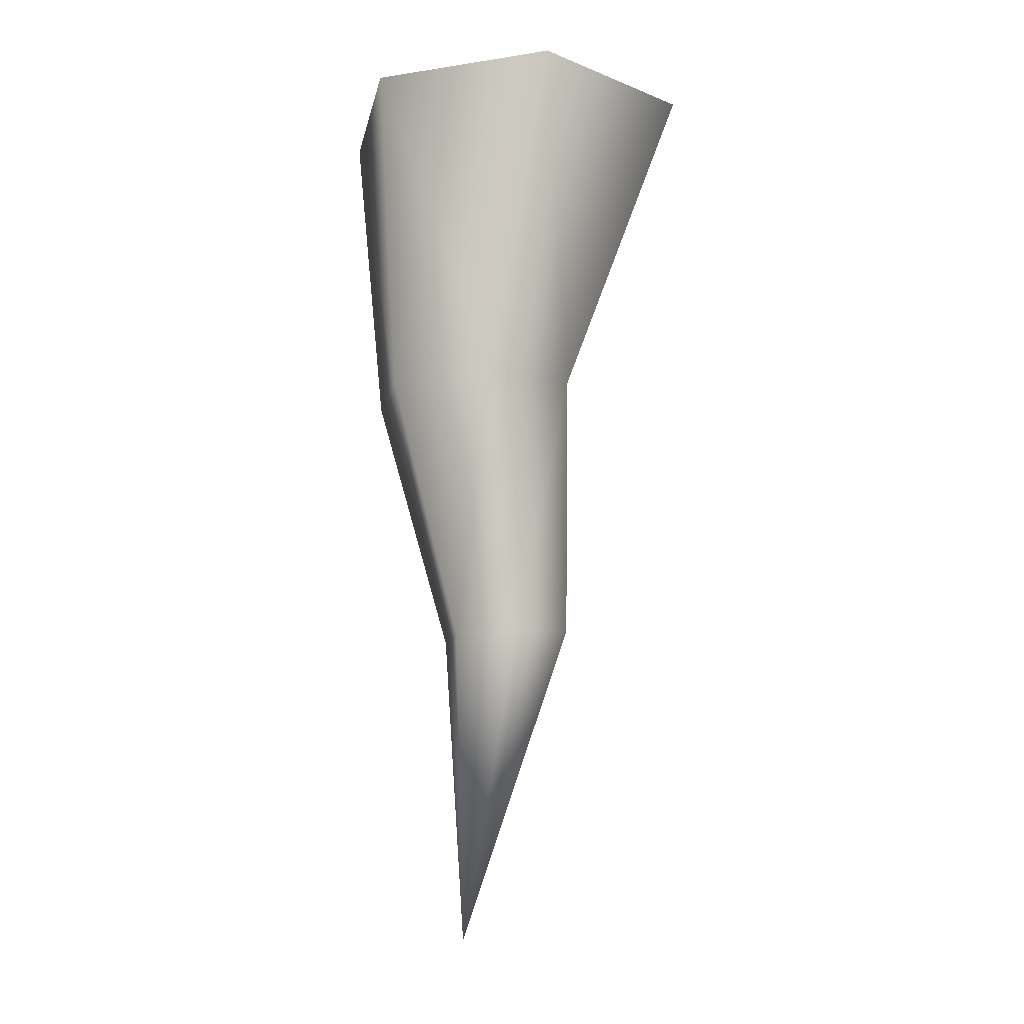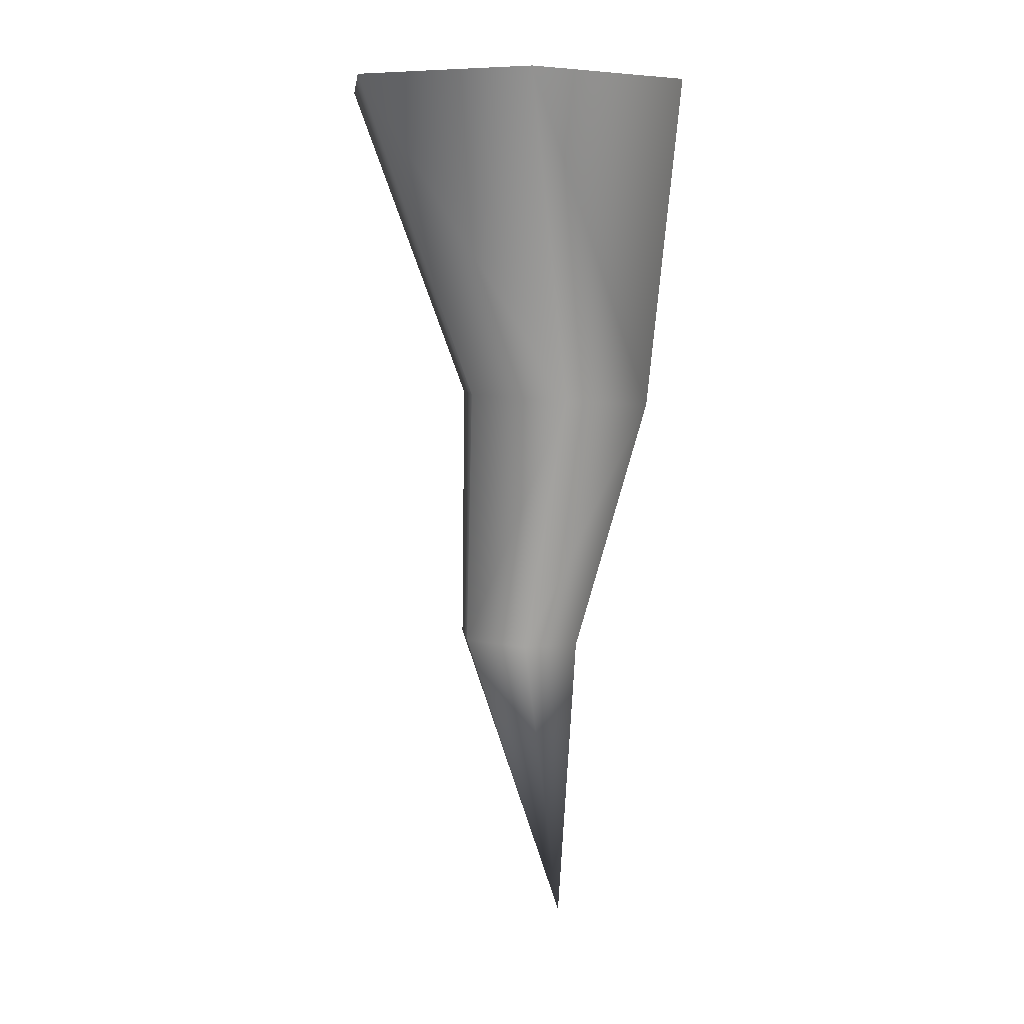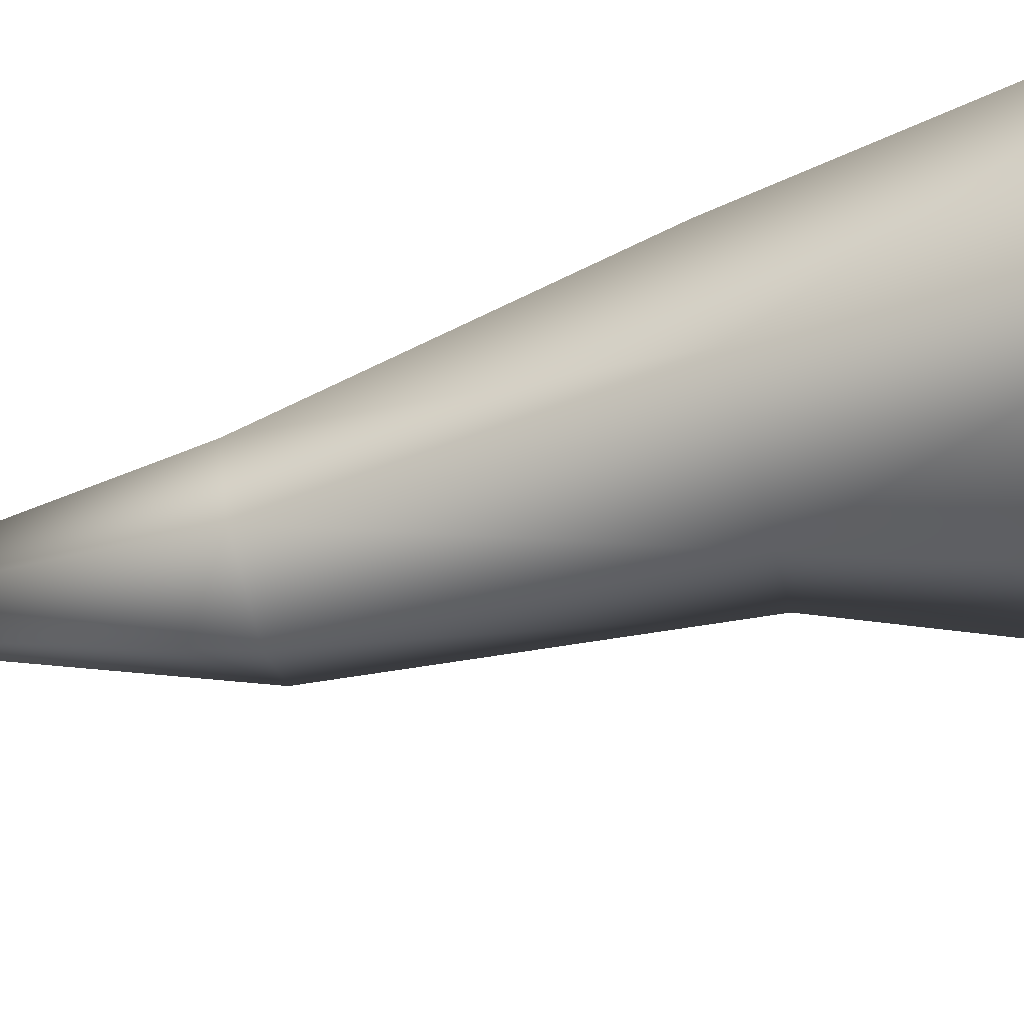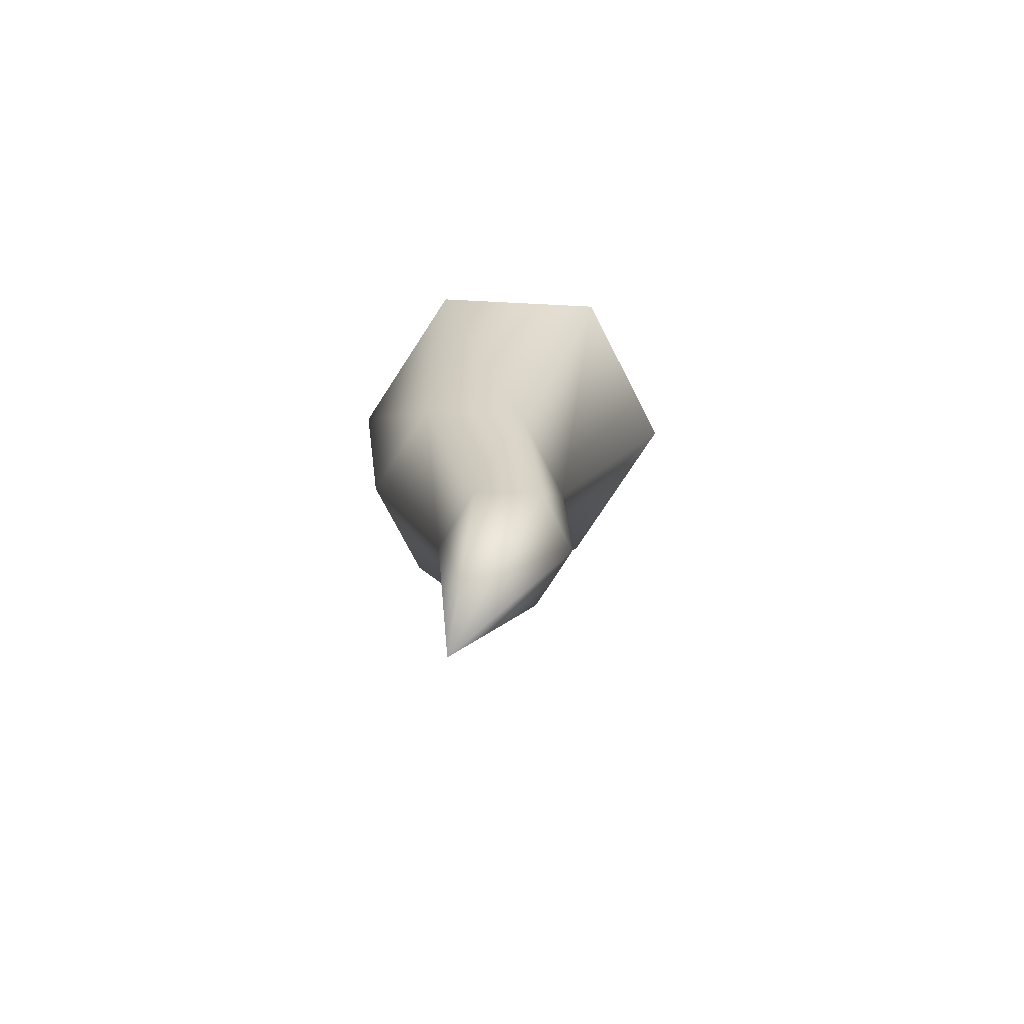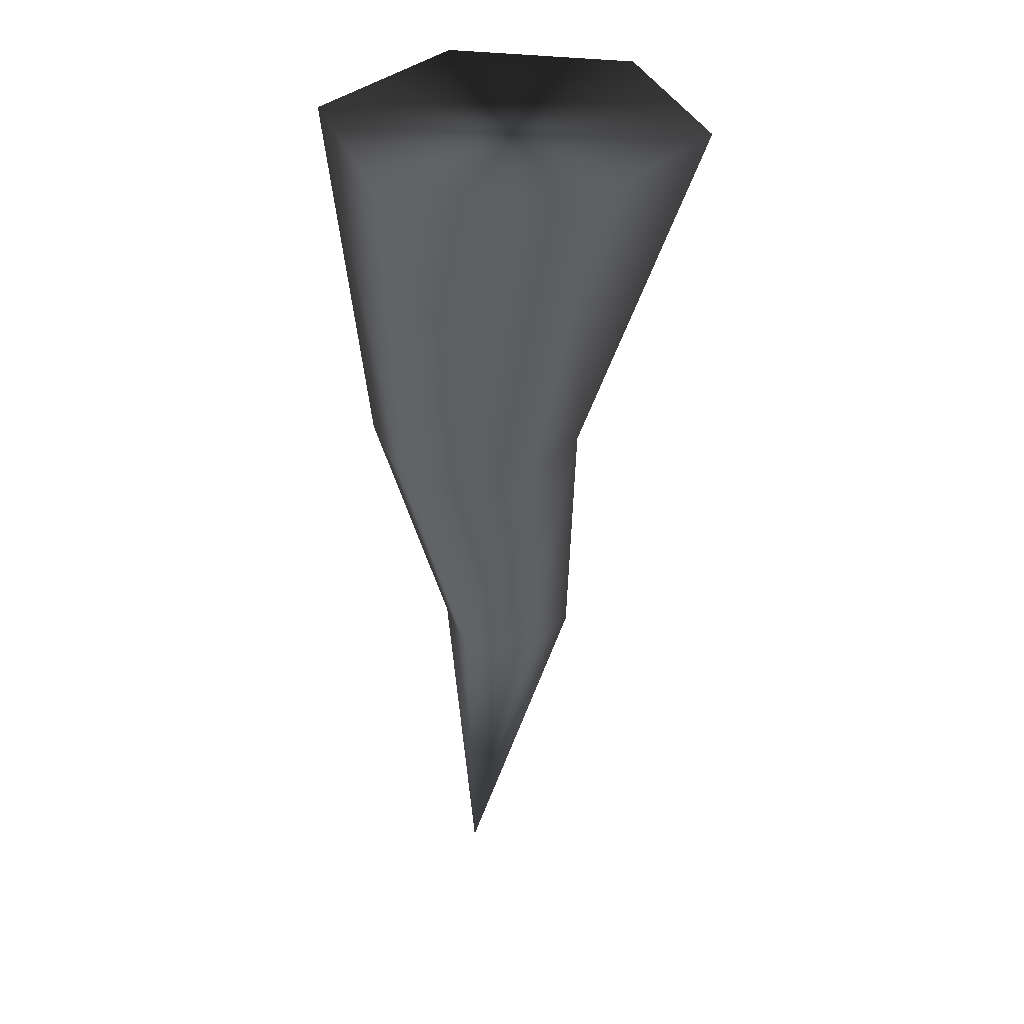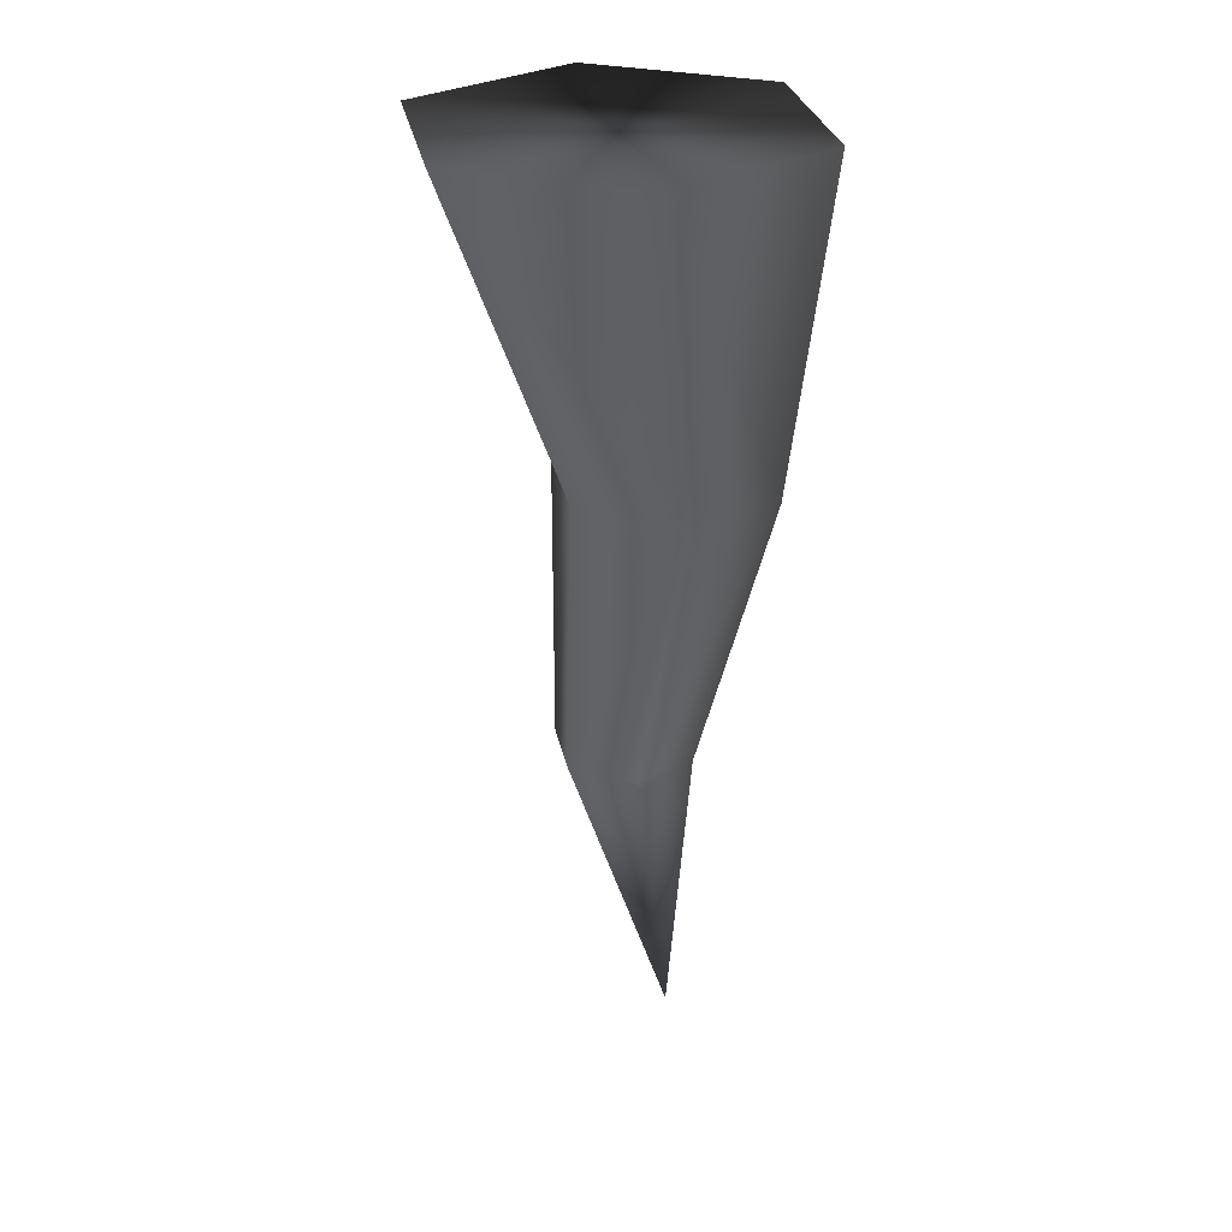
<metadata>
{"format":"obj","ext":"obj","renderer":"f3d","projection":"perspective","resolution":1024,"background":"white","views":[{"elev":-14.3,"azim":-121.2,"up":"+Z"},{"elev":7.1,"azim":64.3,"up":"+Z"},{"elev":-59.0,"azim":-76.3,"up":"+Y"},{"elev":-75.5,"azim":-82.7,"up":"+Z"},{"elev":35.2,"azim":-129.7,"up":"+Z"},{"elev":28.7,"azim":59.5,"up":"+Z"}]}
</metadata>
<code>
g
v  1.235 1.05 0.4304
v  1.524 -0.5492 0.4378
v  0.2883 -1.6 0.442
v  -1.235 -1.05 0.4387
v  -1.524 0.5492 0.4313
v  -0.2883 1.6 0.4271
v  0.4617 0.4346 -4.654
v  0.565 -0.1388 -4.613
v  0.1221 -0.5154 -4.589
v  -0.4242 -0.3185 -4.607
v  -0.5276 0.255 -4.649
v  -0.08465 0.6315 -4.673
v  0.8741 0.1109 -2.367
v  0.1739 -0.4844 -2.33
v  -0.6898 -0.1731 -2.359
v  -0.8532 0.7335 -2.425
v  -0.153 1.329 -2.463
v  0.7107 1.018 -2.434
v  0.02871 0.4788 -7.333
g (null)
f 18 1 2 13
f 13 2 3 14
f 14 3 4 15
f 15 4 5 16
f 16 5 6 17
f 17 6 1 18
f 18 13 8 7
f 13 14 9 8
f 14 15 10 9
f 15 16 11 10
f 16 17 12 11
f 17 18 7 12
f 2 6 4 3
f 8 19 7
f 9 19 8
f 10 19 9
f 11 19 10
f 12 19 11
f 7 19 12
f 2 1 6
f 4 6 5
g

</code>
